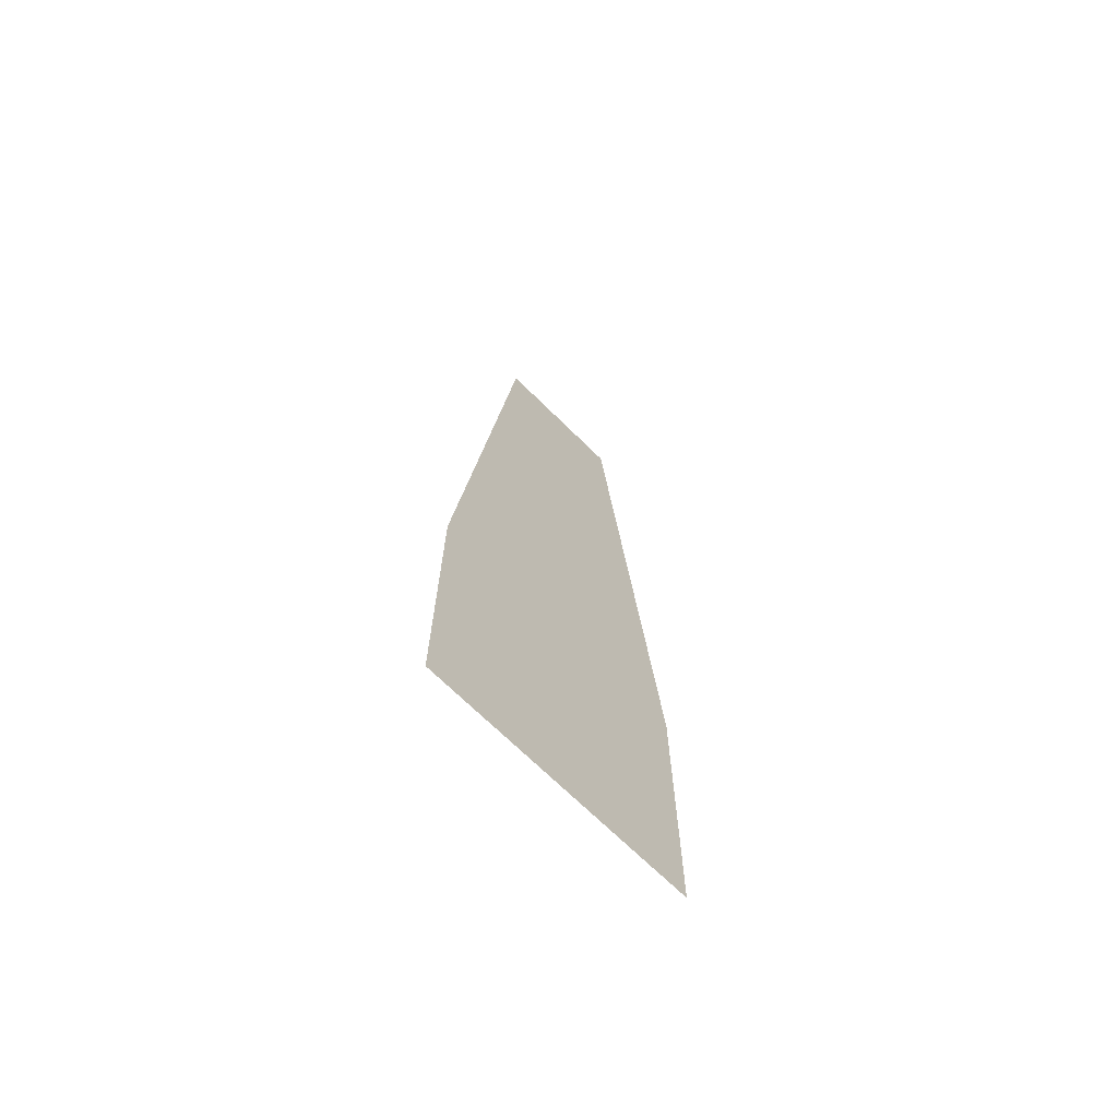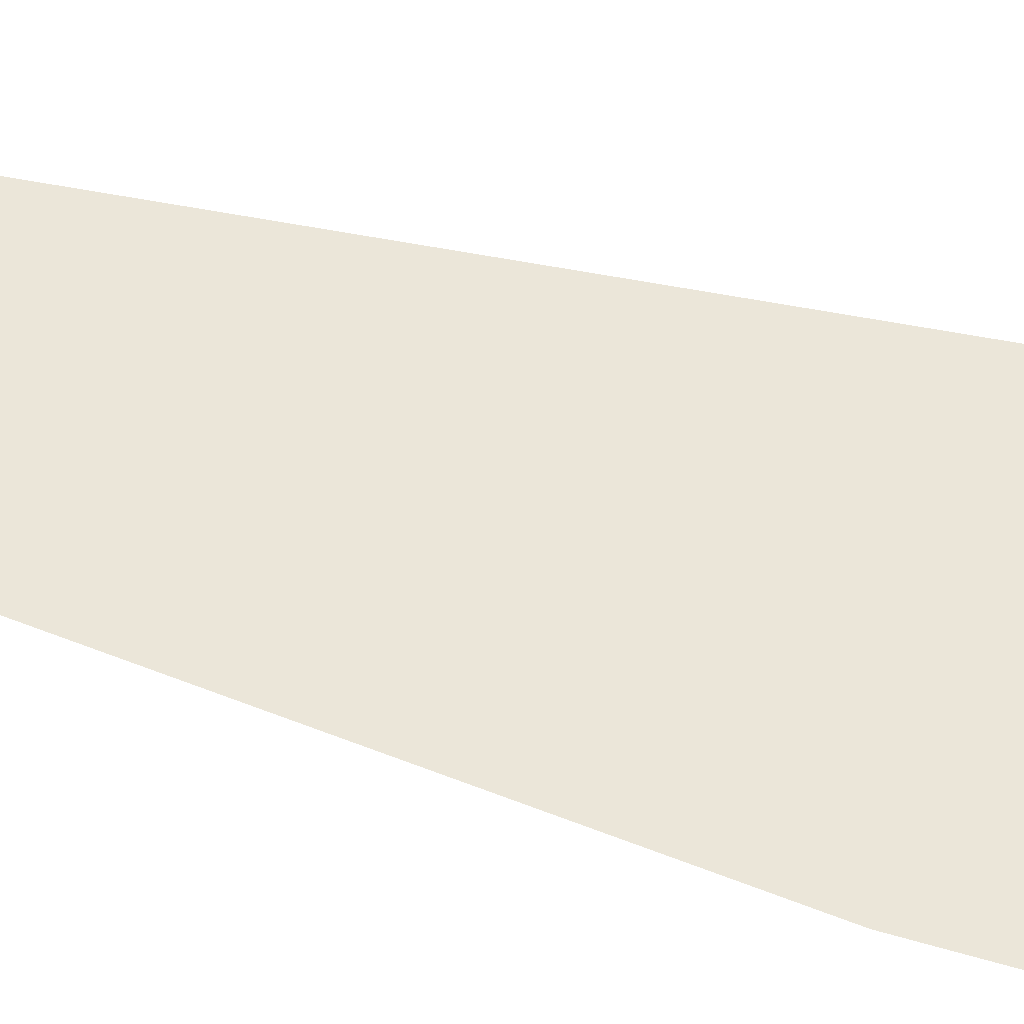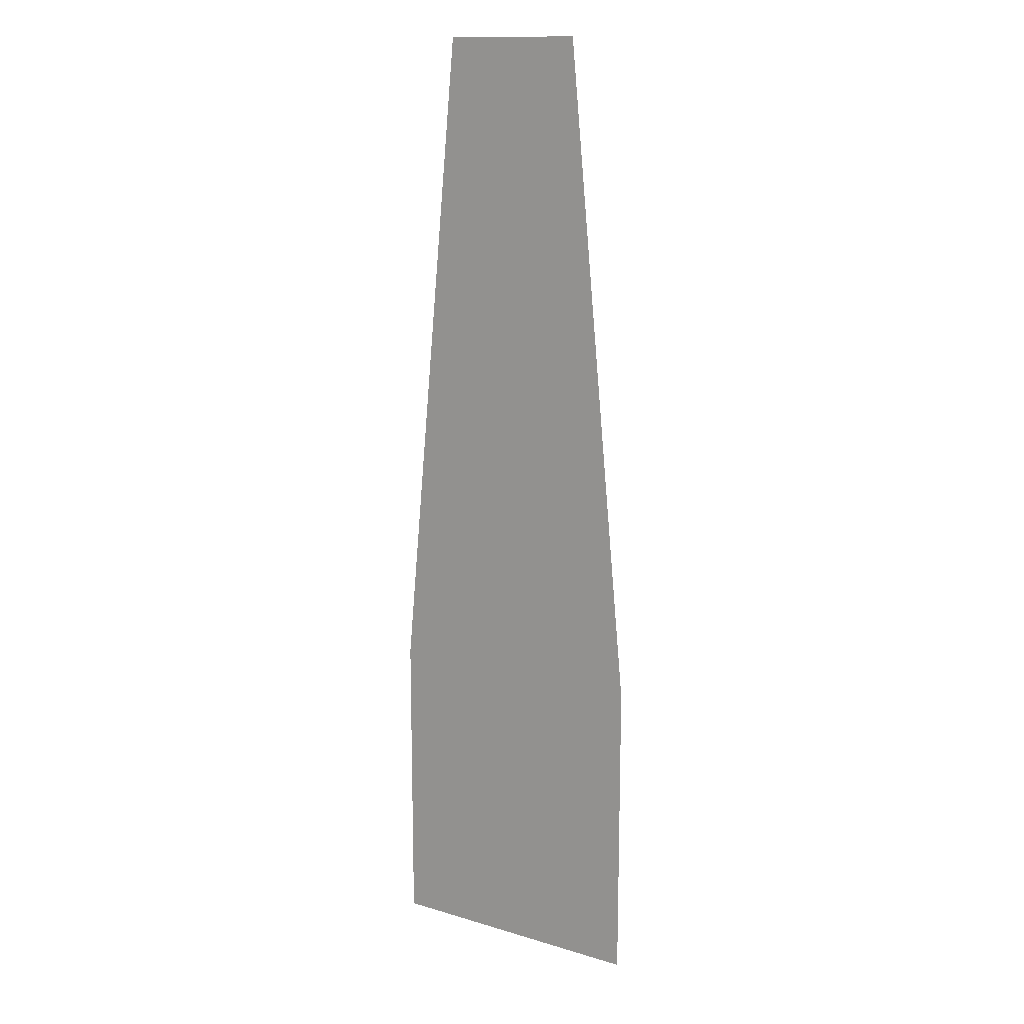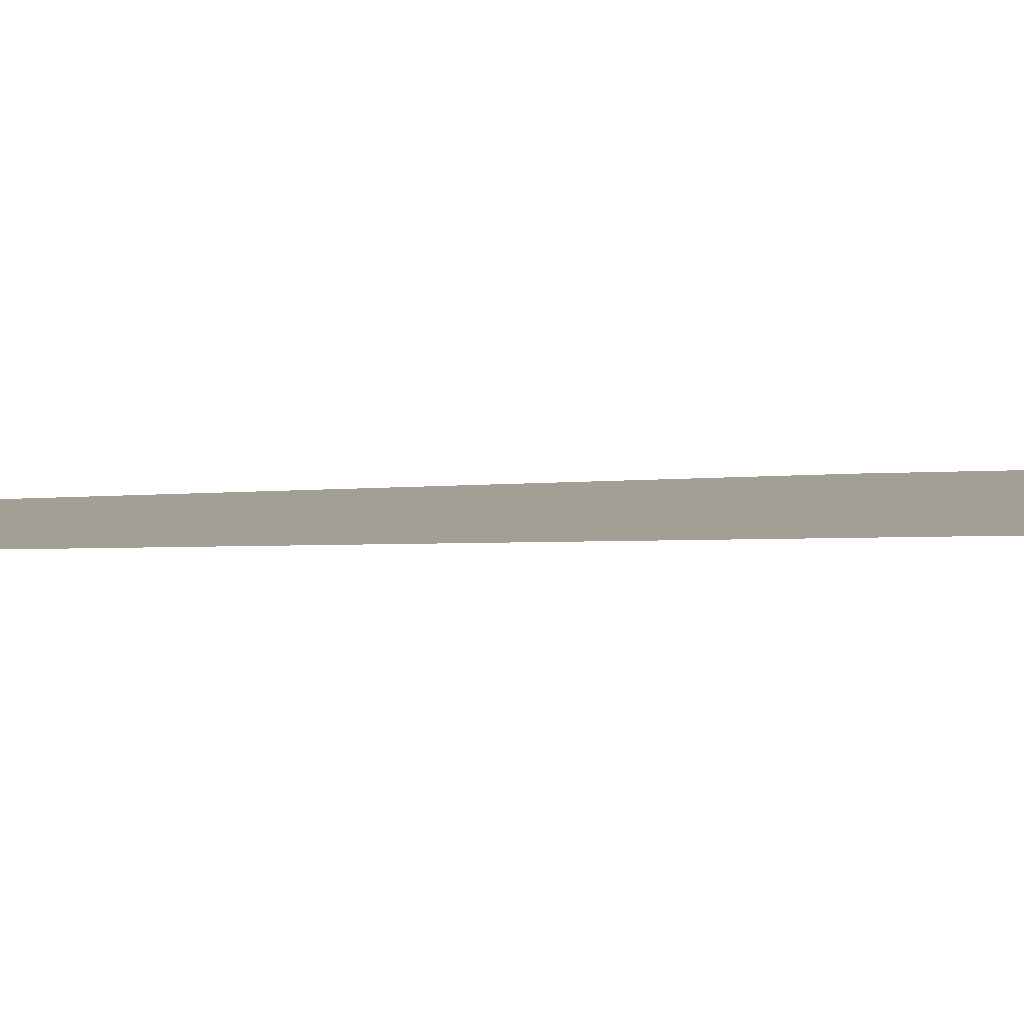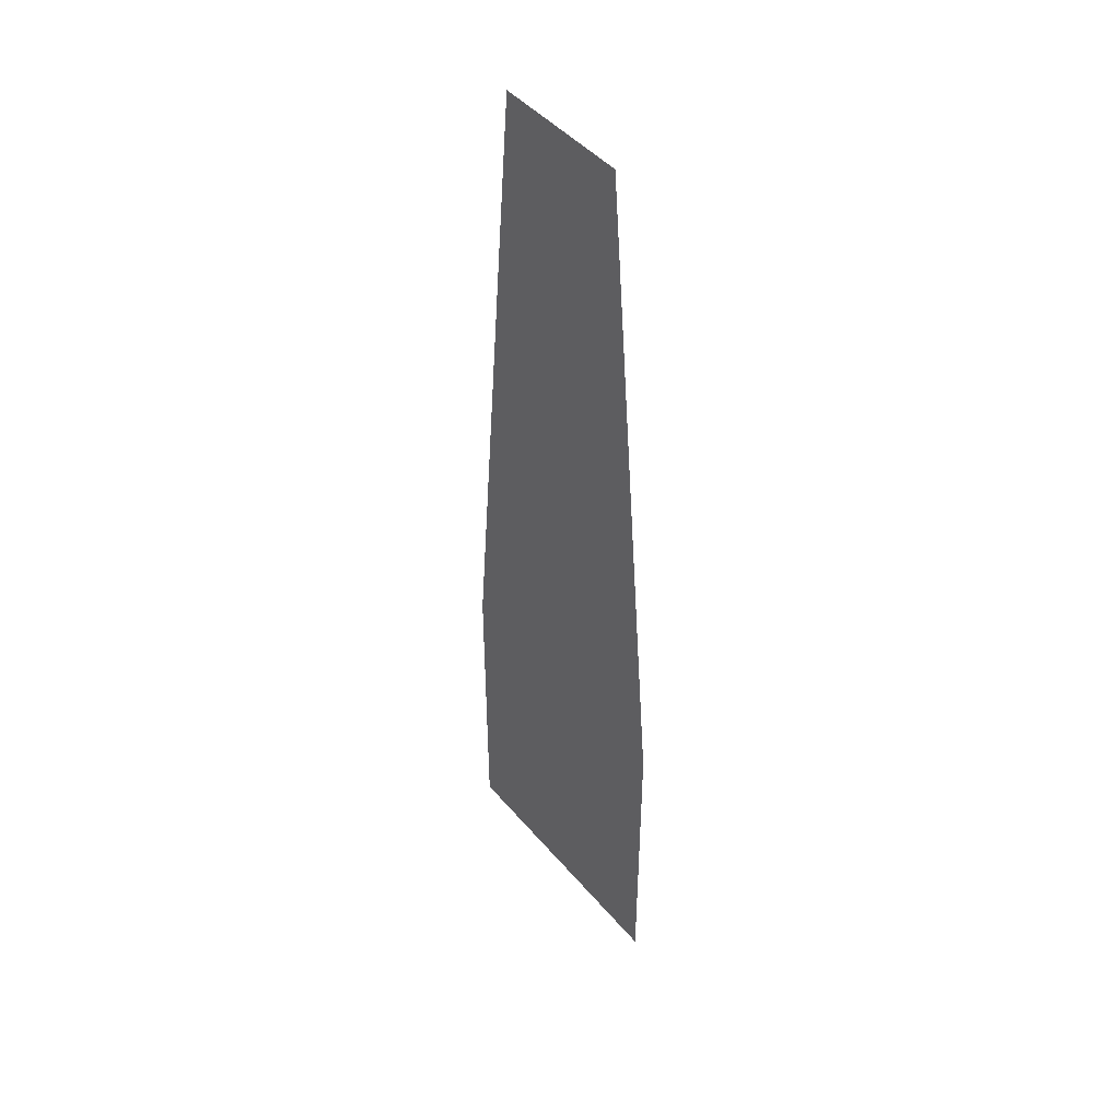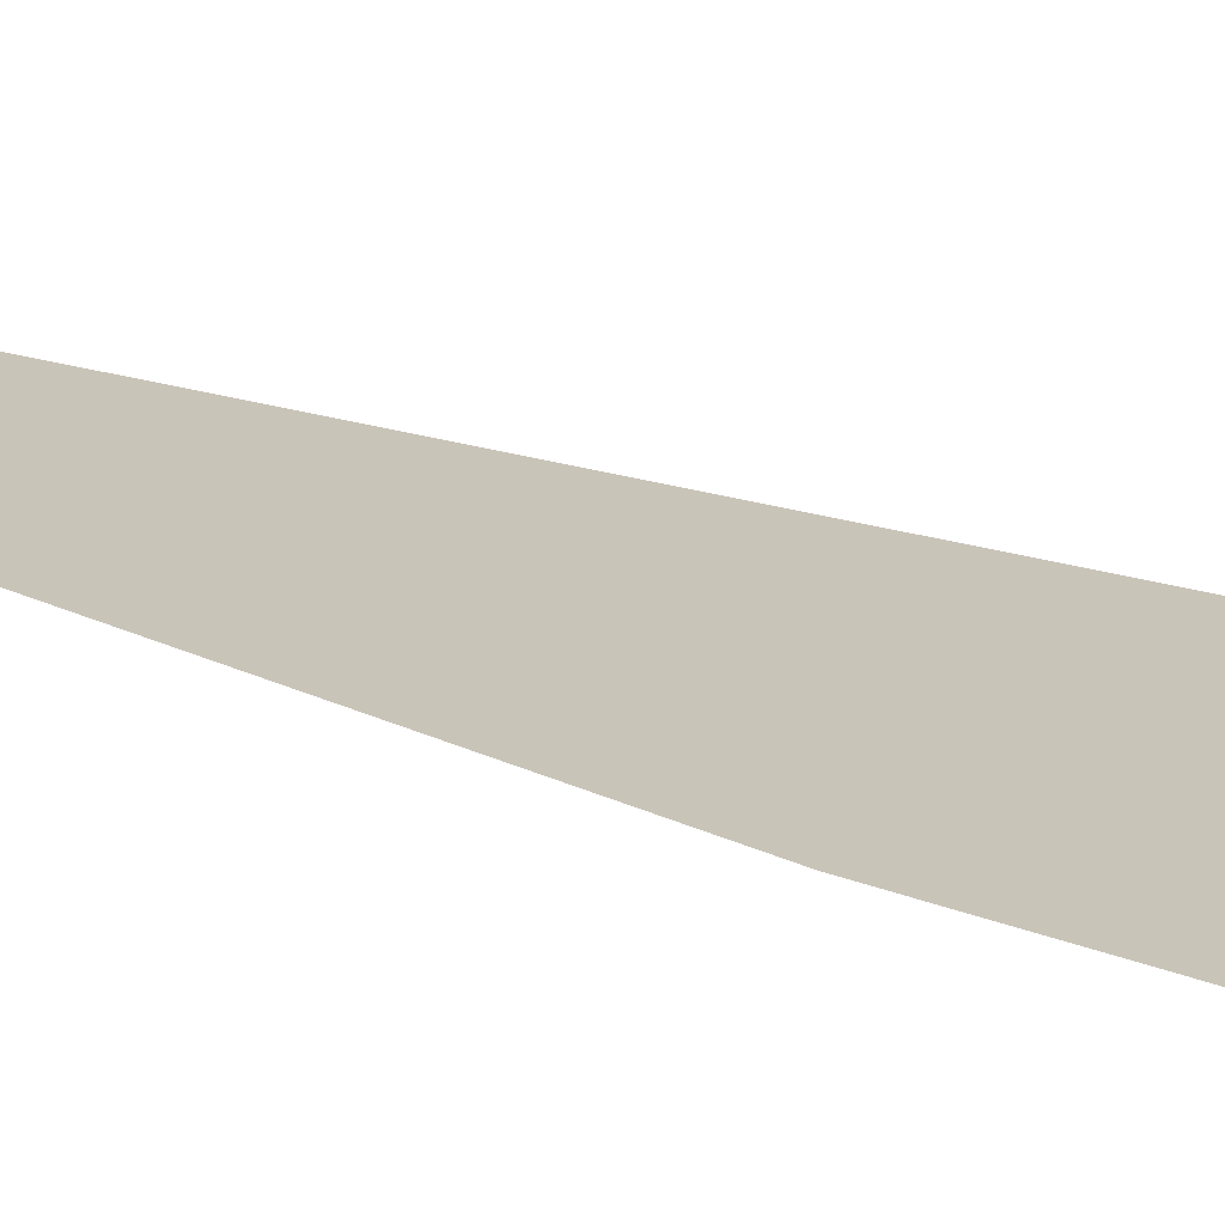
<metadata>
{"format":"obj","ext":"obj","renderer":"f3d","projection":"perspective","resolution":1024,"background":"white","views":[{"elev":-69.9,"azim":135.4,"up":"+Z"},{"elev":56.5,"azim":107.1,"up":"+Y"},{"elev":14.1,"azim":-146.8,"up":"+Z"},{"elev":5.3,"azim":76.6,"up":"+Y"},{"elev":45.2,"azim":-127.4,"up":"+Z"},{"elev":20.1,"azim":127.4,"up":"+Y"}]}
</metadata>
<code>
o mesh80/mesh80-geometry#mesh80-geometry
v -0.4075 -0.1654 -0.03457
v -0.411 -0.1654 -0.03066
v -0.411 -0.1654 -0.03457
v -0.4102 -0.1654 -0.02219
v -0.4084 -0.1654 -0.02219
v -0.4075 -0.1654 -0.03066
f 1 2 3
f 2 1 4
f 3 2 1
f 4 1 2
f 4 1 5
f 5 1 4
f 5 1 6
f 6 1 5

</code>
